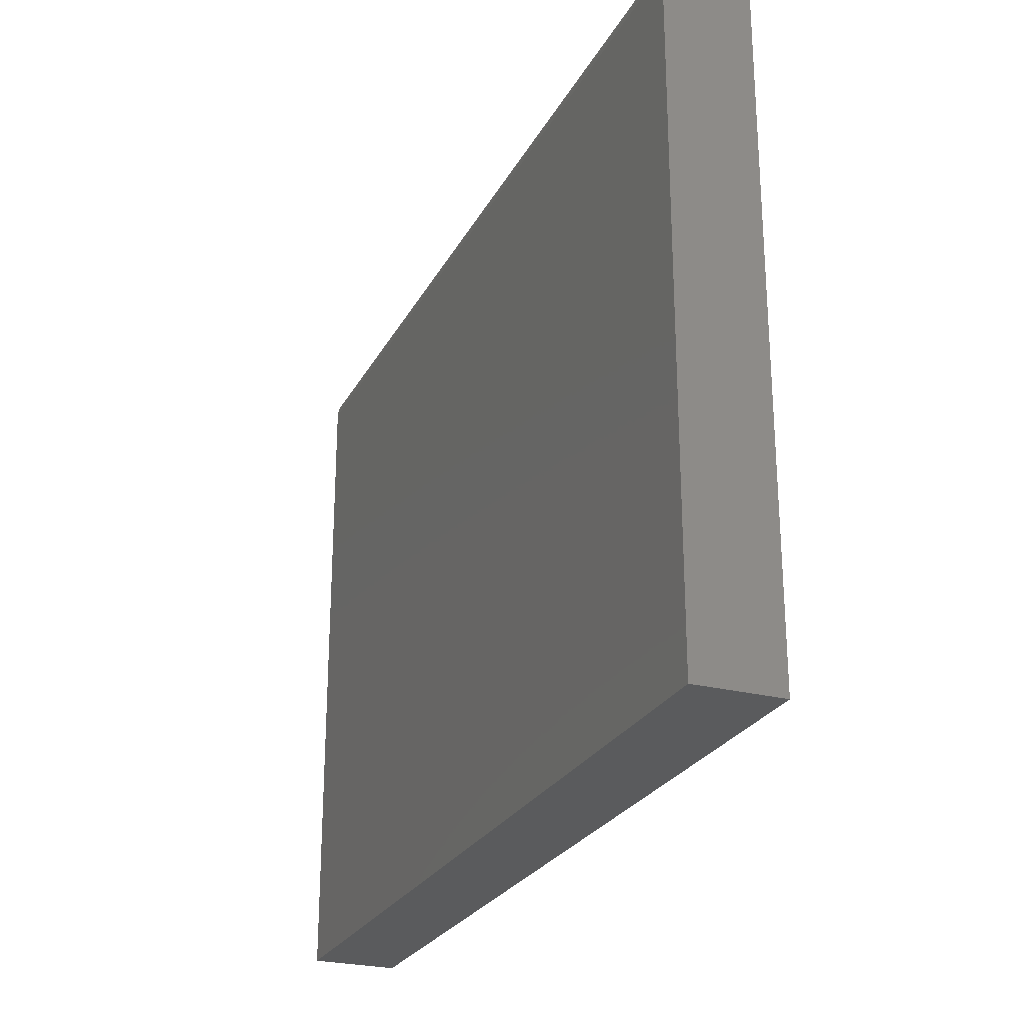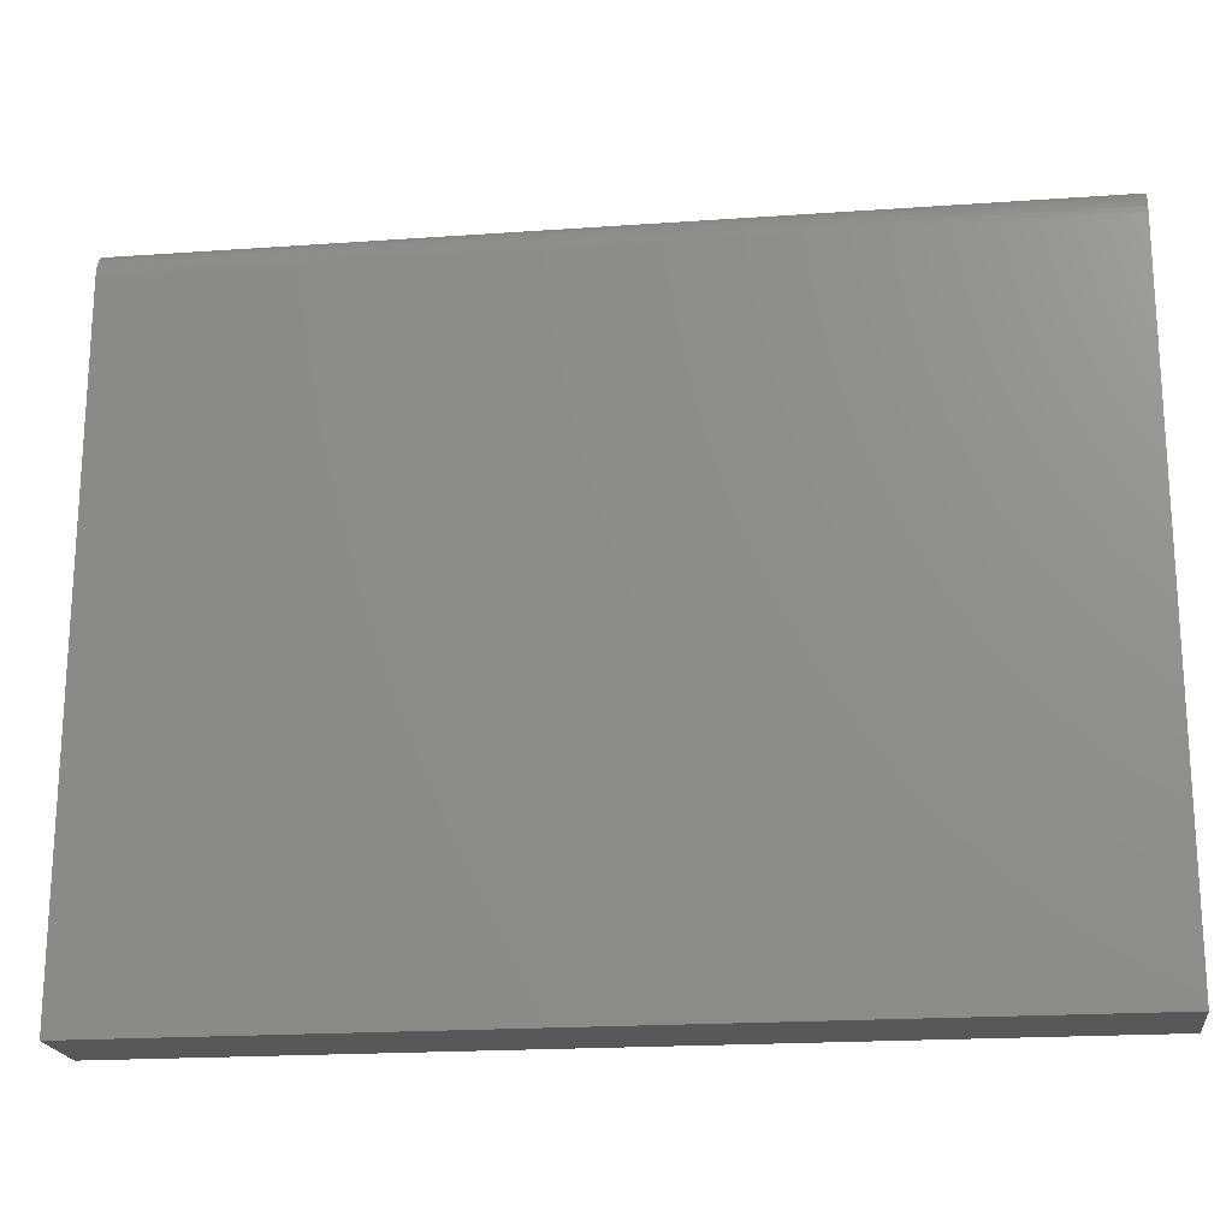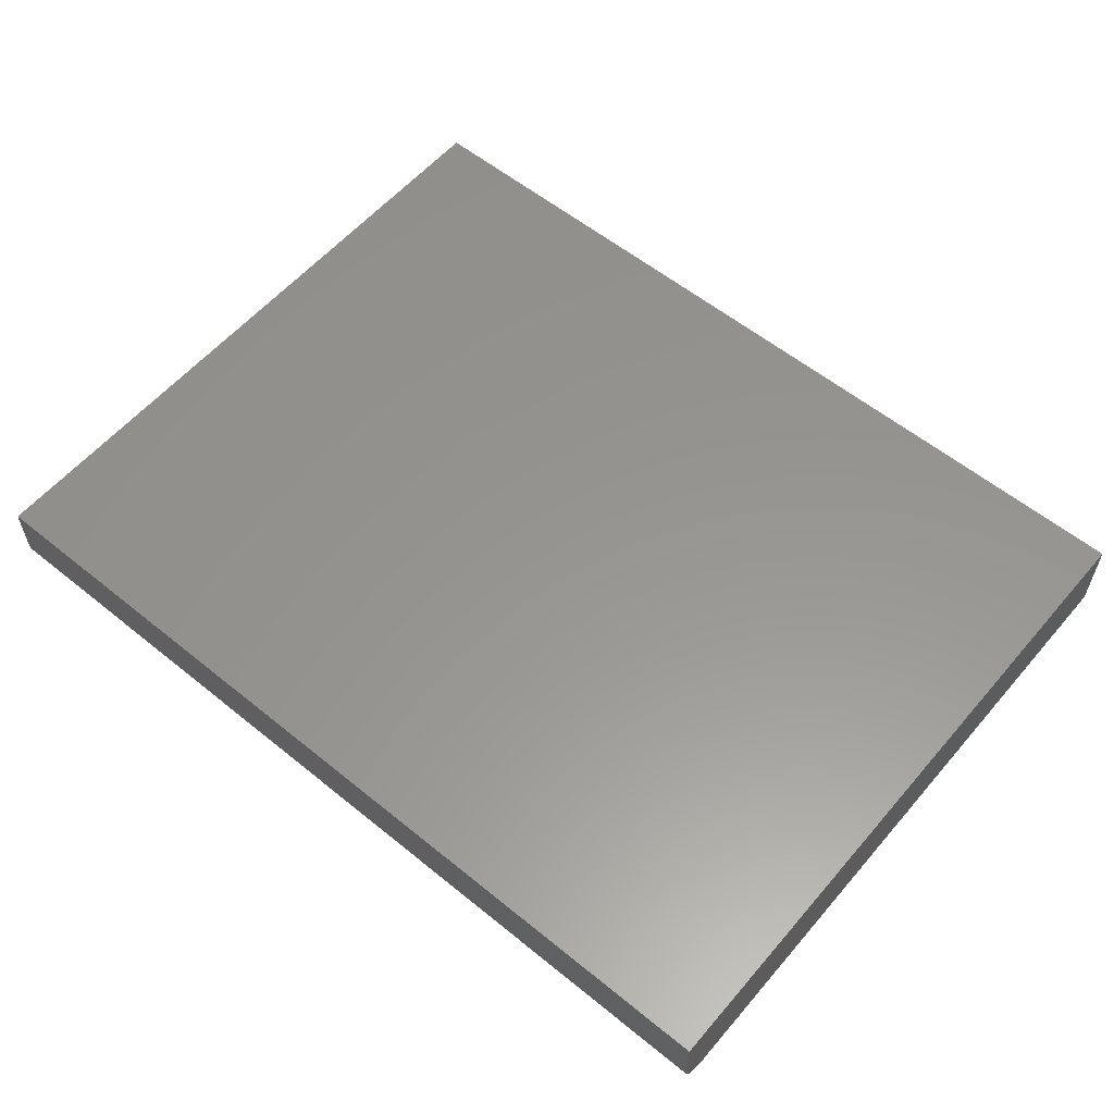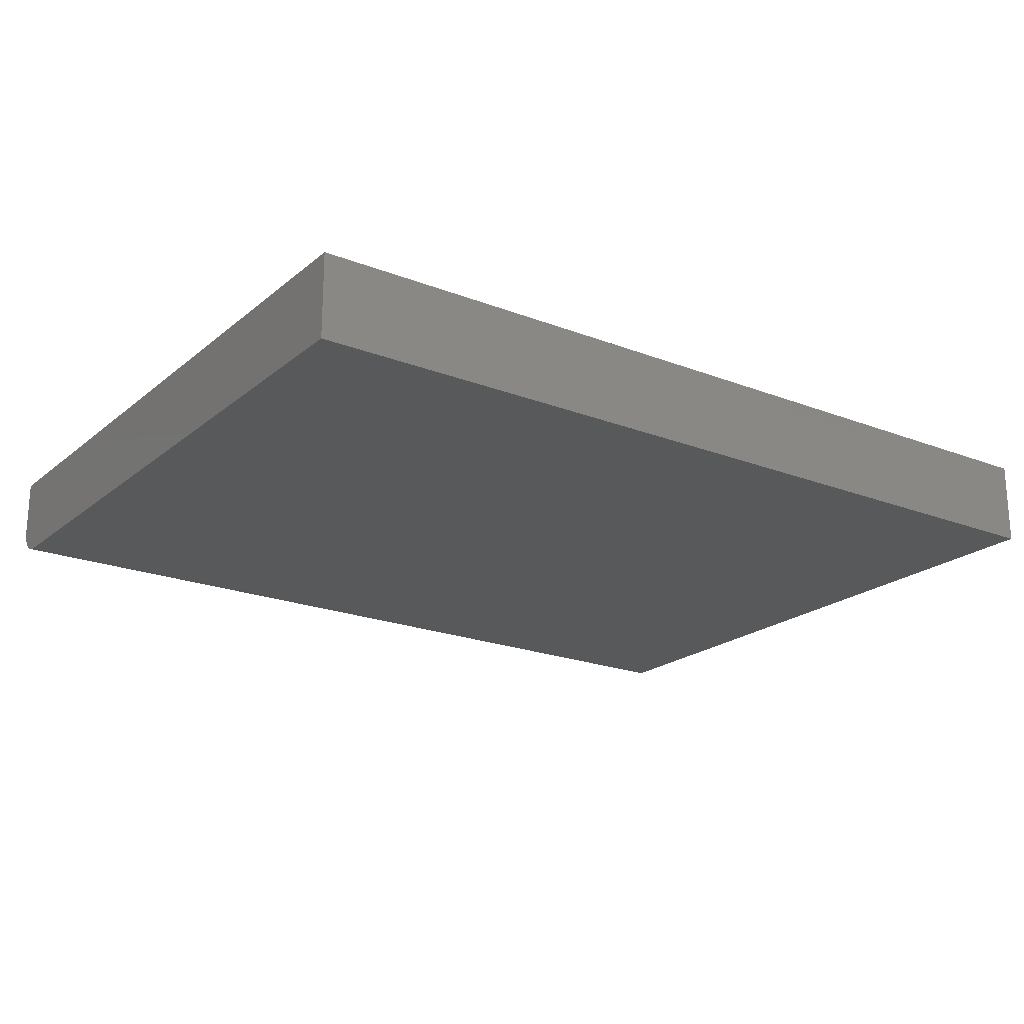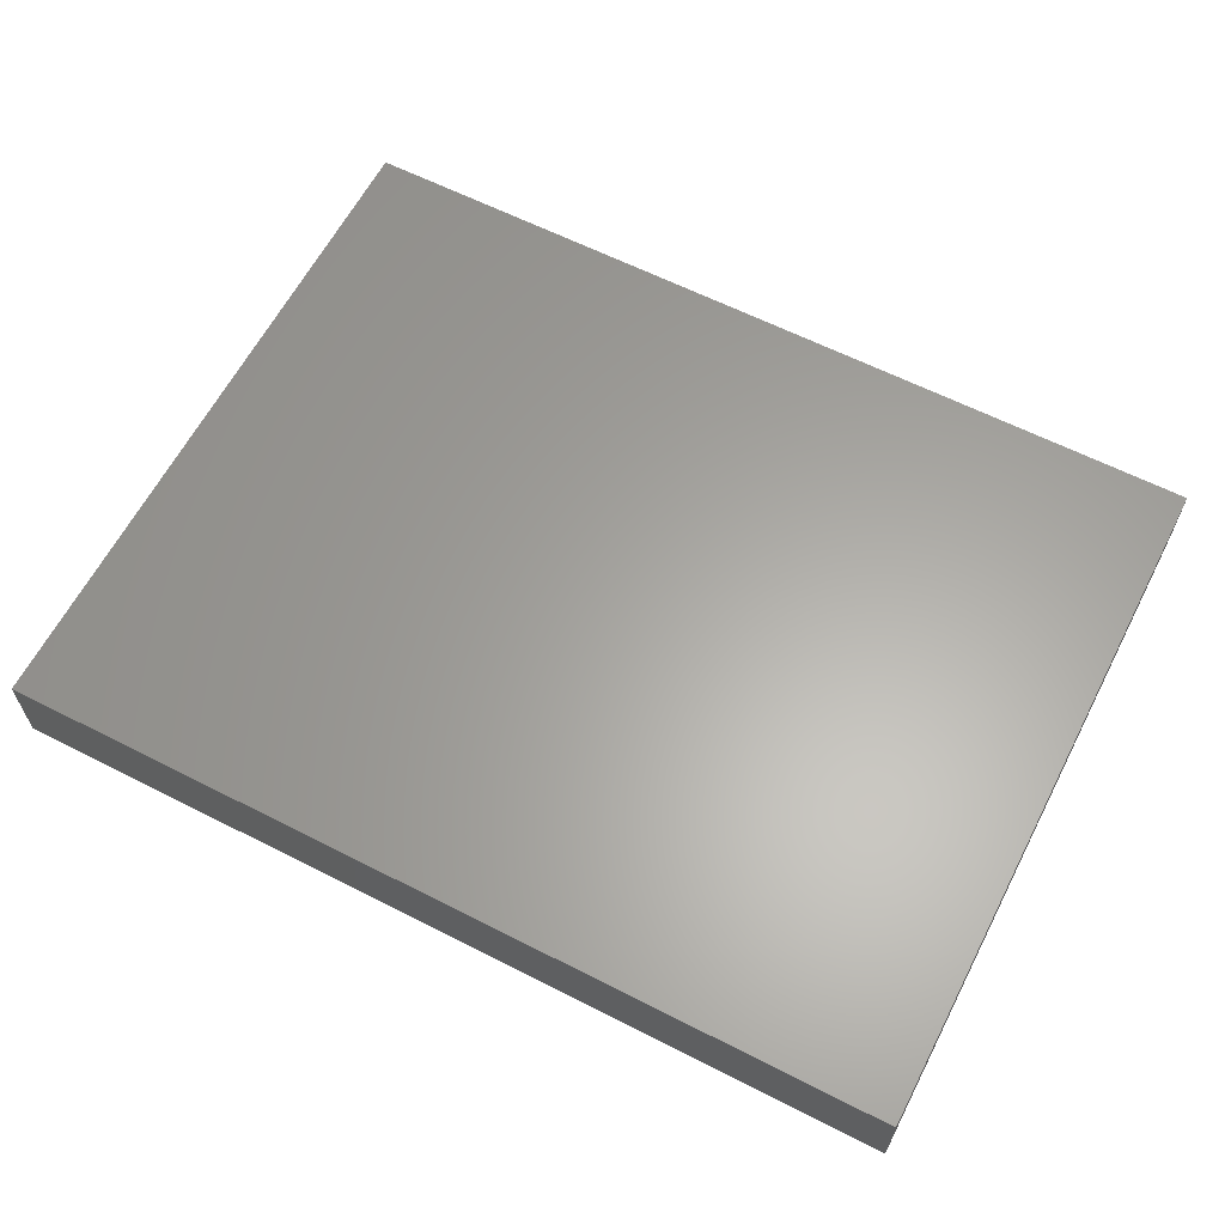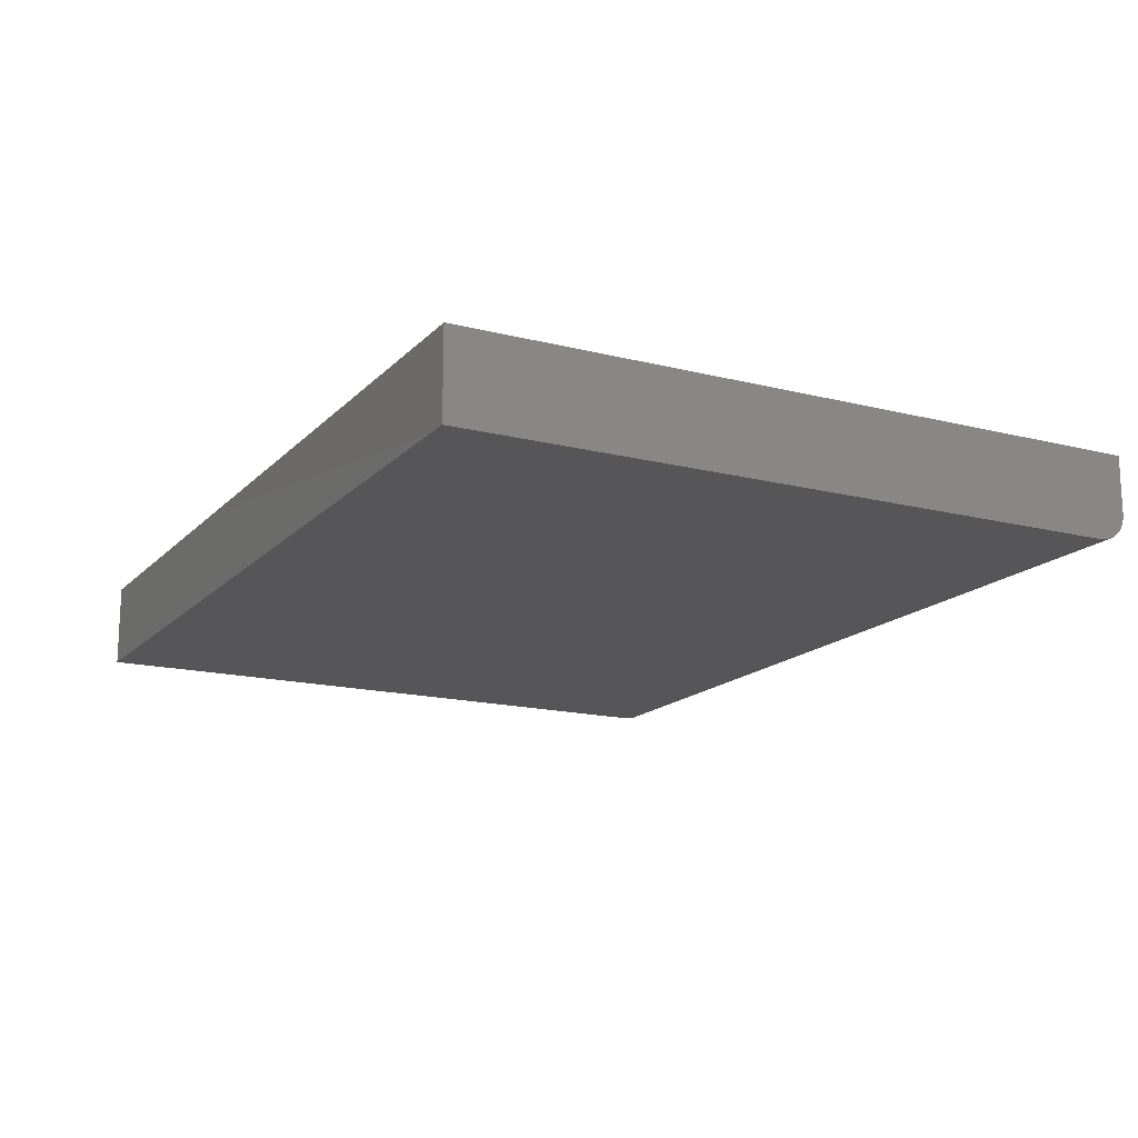
<metadata>
{"format":"stl","ext":"stl","renderer":"f3d","projection":"perspective","resolution":1024,"background":"white","views":[{"elev":-25.5,"azim":-112.4,"up":"+Y"},{"elev":-19.8,"azim":-172.6,"up":"+Y"},{"elev":57.8,"azim":-139.9,"up":"+Z"},{"elev":-20.9,"azim":-35.0,"up":"+Z"},{"elev":62.2,"azim":27.3,"up":"+Z"},{"elev":-16.0,"azim":62.3,"up":"+Z"}]}
</metadata>
<code>
# stl→obj: 24 verts, 44 faces
v -0.2447 -0.1896 0
v -0.2447 0.1738 0
v 0.2447 -0.1896 0
v 0.2447 0.1738 0
v -0.2447 0.1894 0.01562
v -0.2447 0.1891 0.01258
v -0.2447 0.1882 0.009646
v -0.2447 0.1797 0.001189
v -0.2447 0.1768 0.0003002
v -0.2447 -0.1896 0.04688
v -0.2447 0.1894 0.04688
v -0.2447 0.1868 0.006944
v -0.2447 0.1848 0.004576
v -0.2447 0.1824 0.002633
v 0.2447 0.1894 0.04688
v 0.2447 0.1894 0.01562
v 0.2447 -0.1896 0.04688
v 0.2447 0.1848 0.004576
v 0.2447 0.1868 0.006944
v 0.2447 0.1882 0.009646
v 0.2447 0.1891 0.01258
v 0.2447 0.1768 0.0003002
v 0.2447 0.1797 0.001189
v 0.2447 0.1824 0.002633
f 1 2 3
f 3 2 4
f 5 6 7
f 2 8 9
f 10 11 8
f 10 8 2
f 10 2 1
f 11 5 7
f 11 7 12
f 11 12 13
f 11 13 14
f 11 14 8
f 15 16 11
f 11 16 5
f 4 17 3
f 18 19 20
f 18 20 21
f 18 21 16
f 15 17 4
f 15 4 22
f 15 22 23
f 15 23 24
f 15 24 18
f 15 18 16
f 4 2 22
f 22 2 9
f 22 9 23
f 23 9 8
f 23 8 24
f 24 8 14
f 24 14 18
f 18 14 13
f 18 13 19
f 19 13 12
f 19 12 20
f 20 12 7
f 20 7 21
f 21 7 6
f 21 6 16
f 16 6 5
f 10 17 11
f 11 17 15
f 10 1 17
f 17 1 3

</code>
